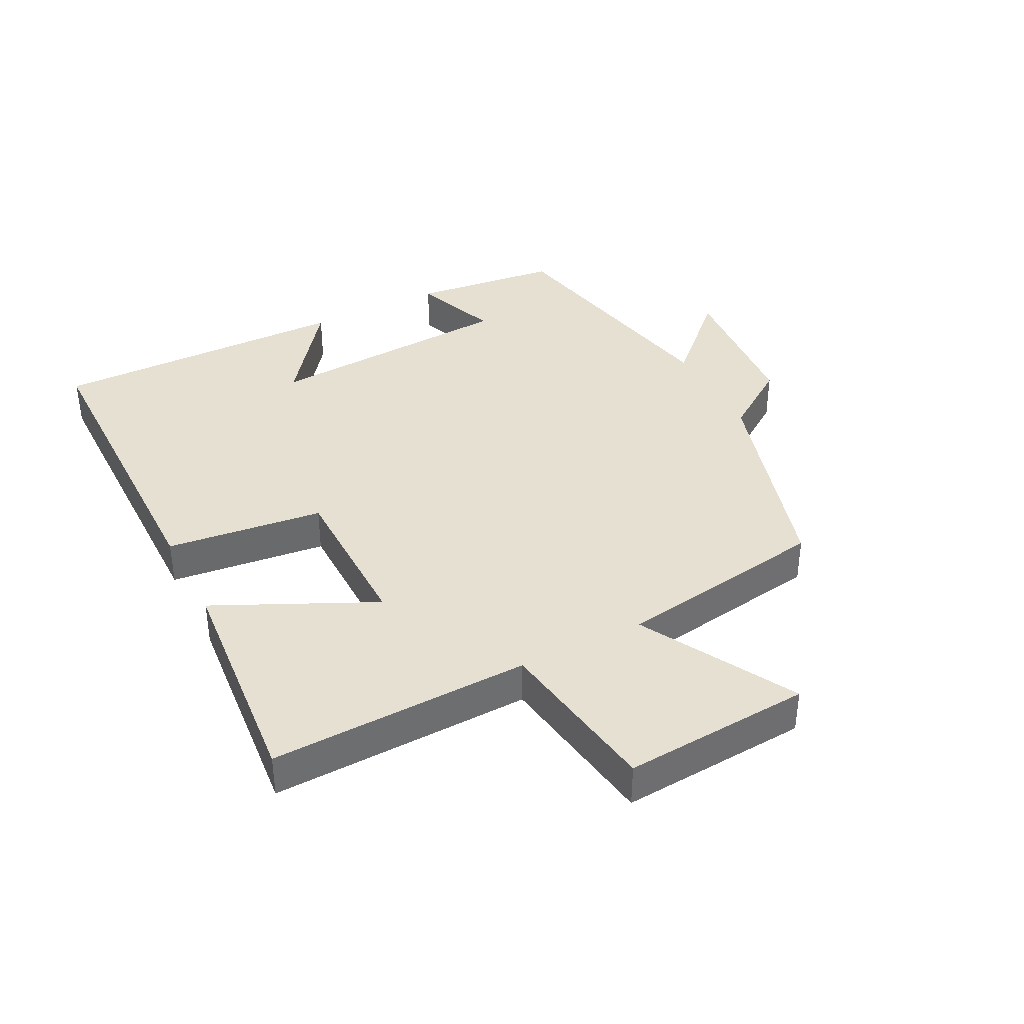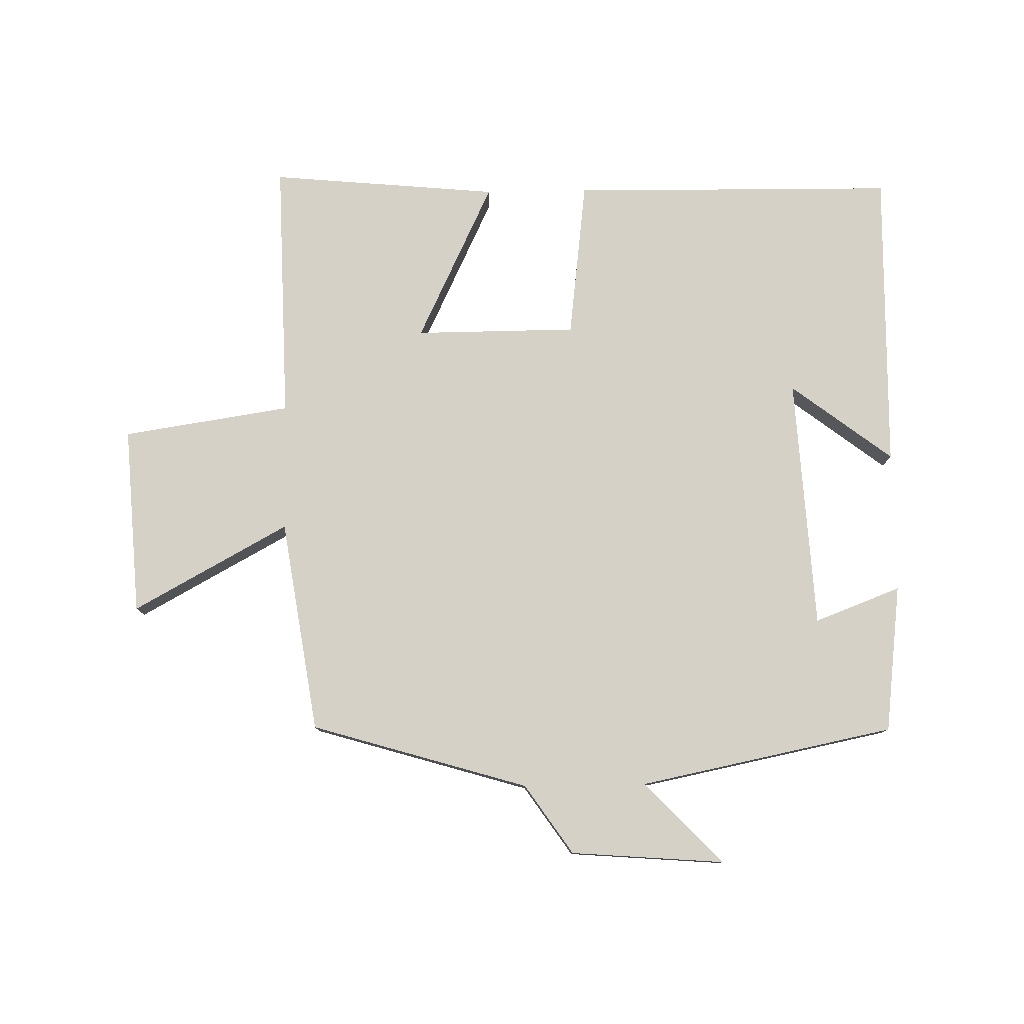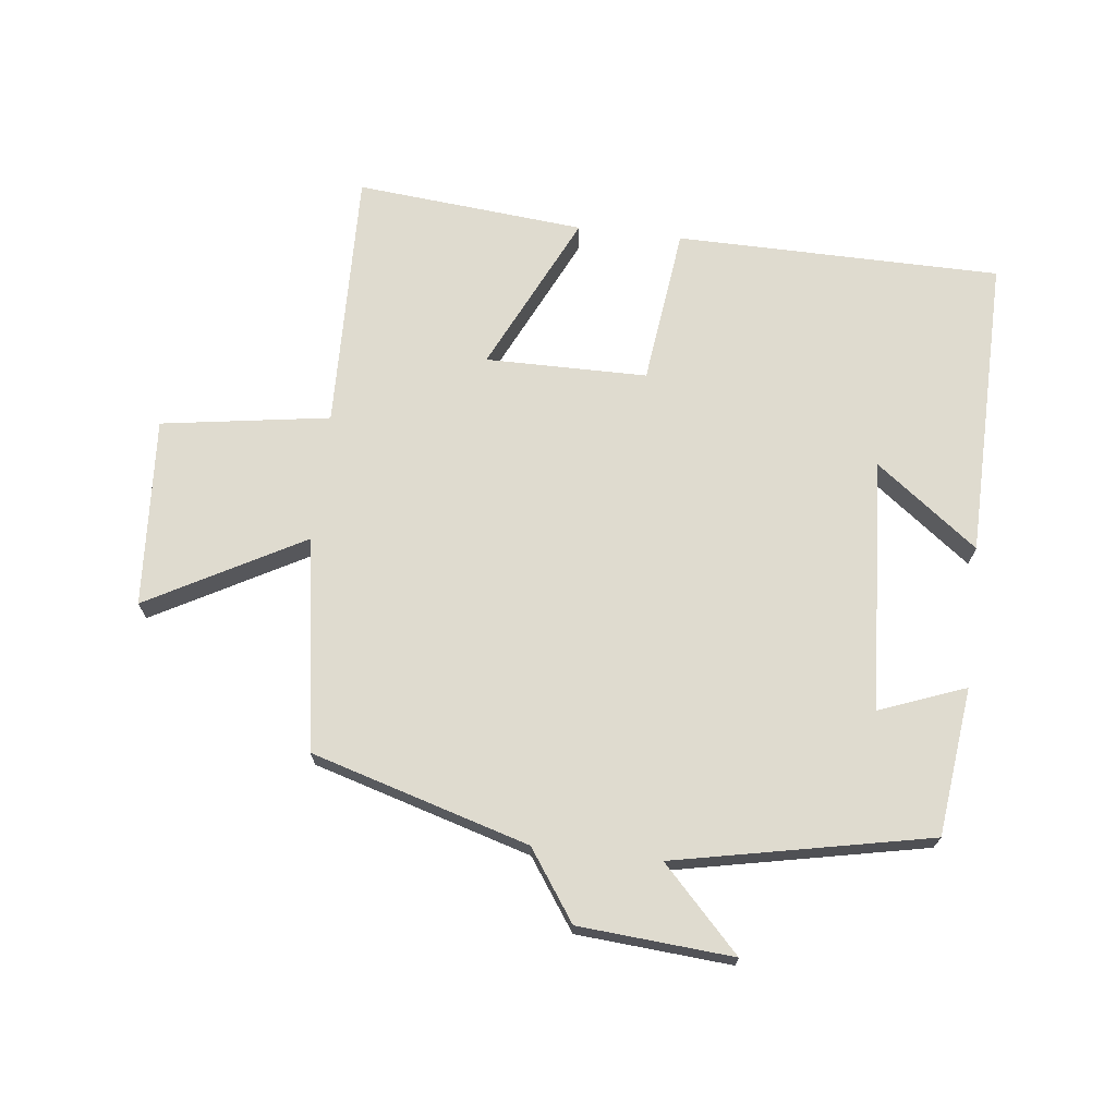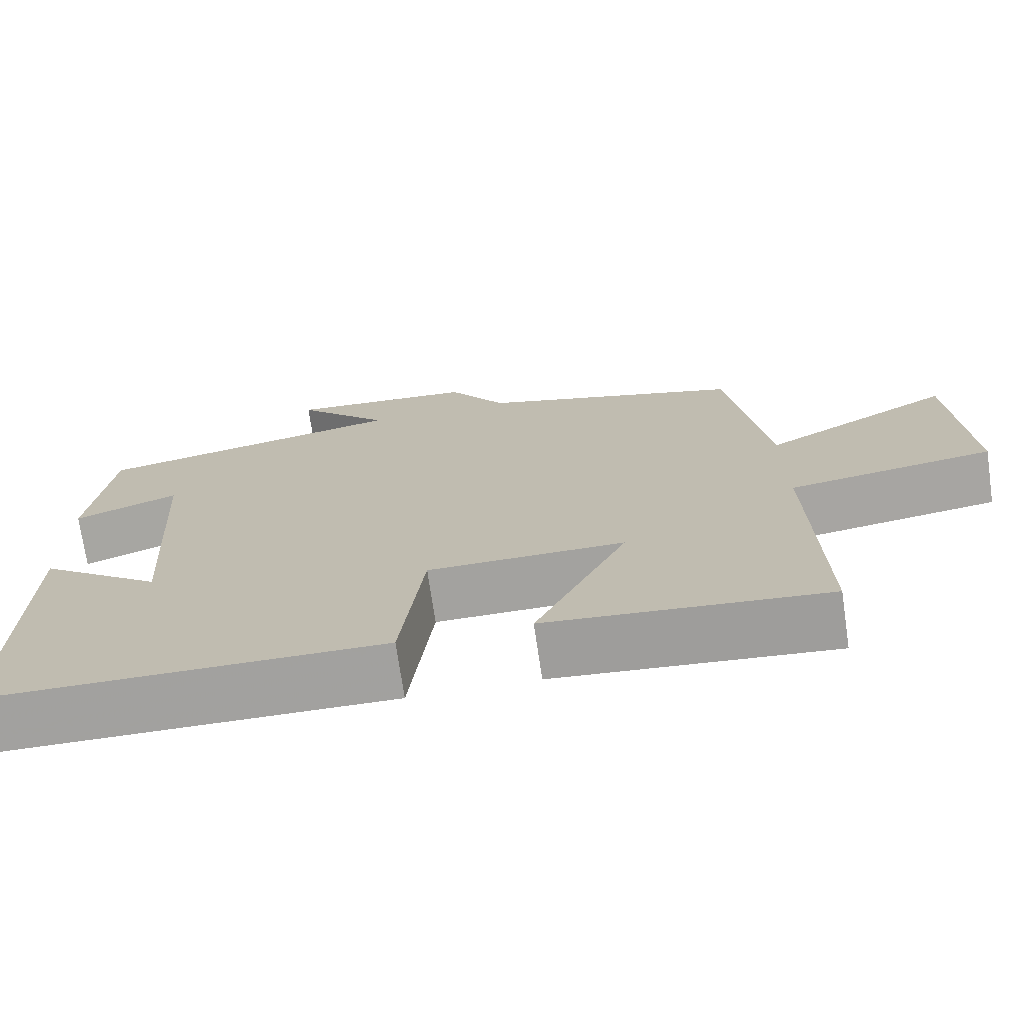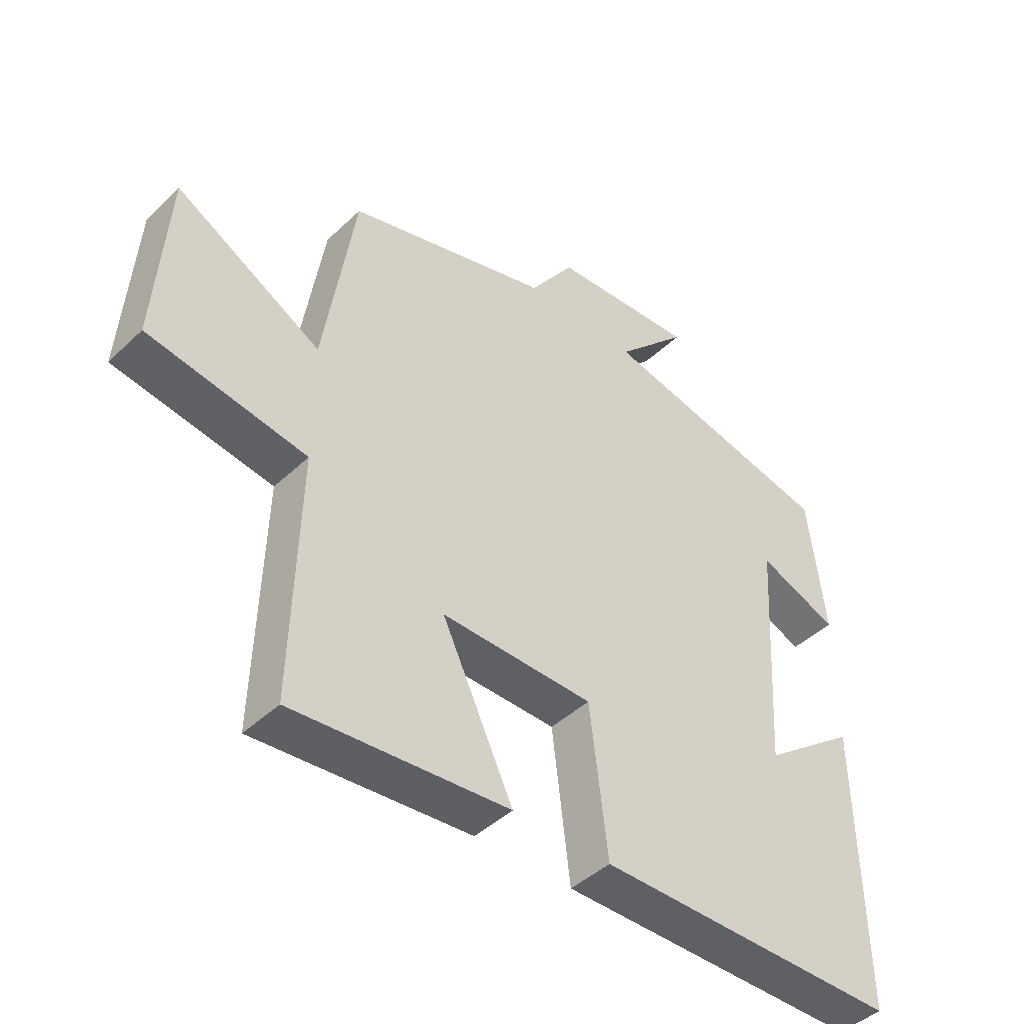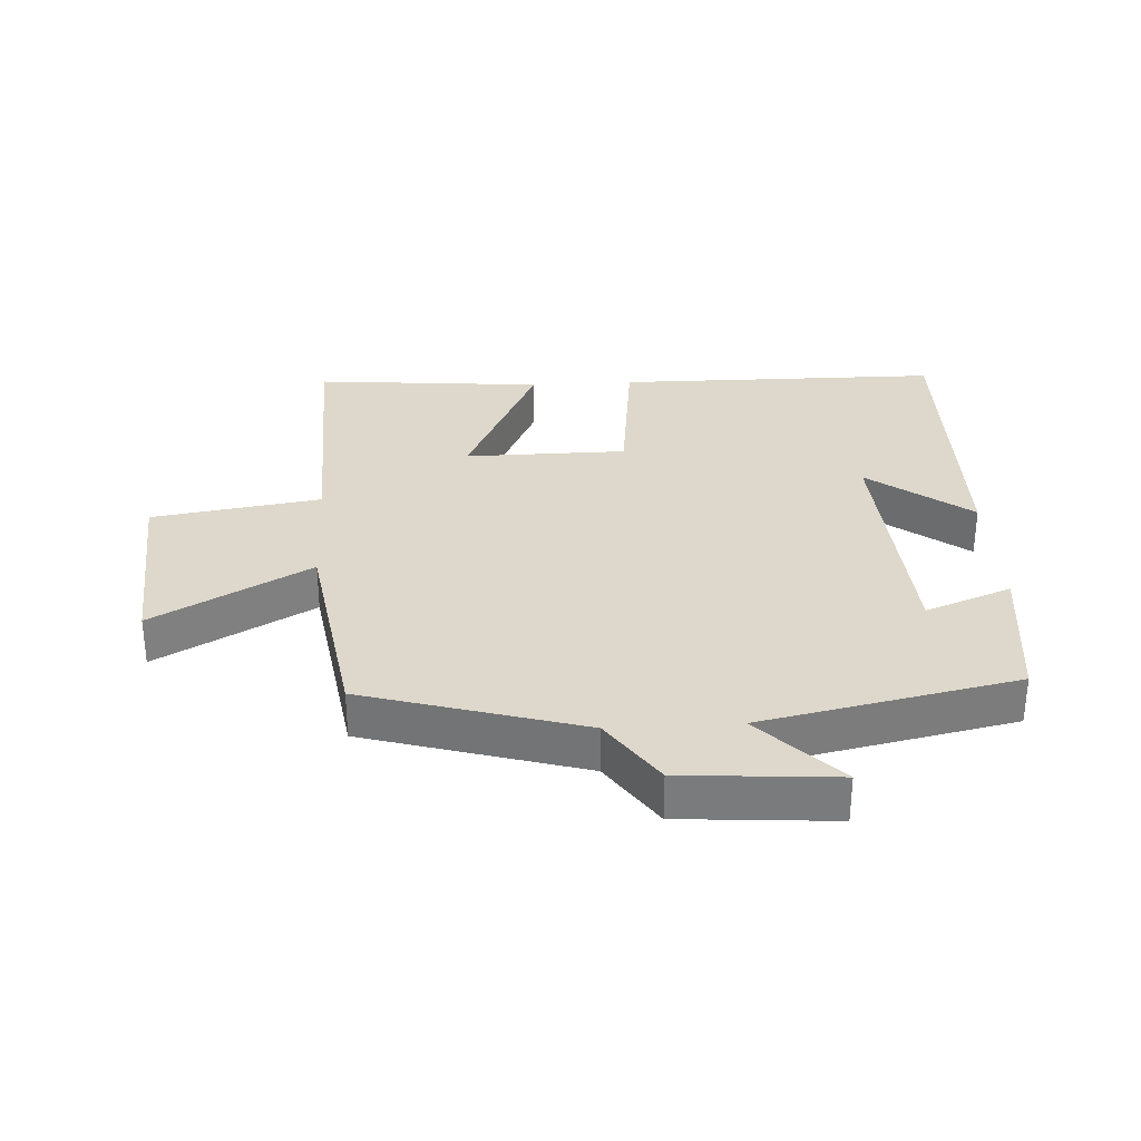
<metadata>
{"format":"obj","ext":"obj","renderer":"f3d","projection":"perspective","resolution":1024,"background":"white","views":[{"elev":38.3,"azim":-117.2,"up":"+Y"},{"elev":79.0,"azim":-0.9,"up":"+Y"},{"elev":70.3,"azim":6.7,"up":"+Y"},{"elev":-72.3,"azim":-171.7,"up":"+Z"},{"elev":-44.2,"azim":-42.3,"up":"+Z"},{"elev":31.5,"azim":-3.3,"up":"+Y"}]}
</metadata>
<code>
v 0.507 0.07 -0.496
v 0.005 0.07 -0.5
v -0.024 0.07 -0.256
v -0.274 0.07 -0.254
v -0.157 0.07 -0.5
v -0.511 0.07 -0.532
v -0.5 0.07 -0.128
v -0.76 0.07 -0.088
v -0.74 0.07 0.204
v -0.5 0.07 0.072
v -0.449 0.07 0.401
v -0.113 0.07 0.5
v -0.039 0.07 0.607
v 0.199 0.07 0.625
v 0.079 0.07 0.5
v 0.473 0.07 0.419
v 0.5 0.07 0.19
v 0.367 0.07 0.241
v 0.343 0.07 -0.149
v 0.5 0.07 -0.03
v 0.507 0 -0.496
v 0.005 0 -0.5
v -0.024 0 -0.256
v -0.274 0 -0.254
v -0.157 0 -0.5
v -0.511 0 -0.532
v -0.5 0 -0.128
v -0.76 0 -0.088
v -0.74 0 0.204
v -0.5 0 0.072
v -0.449 0 0.401
v -0.113 0 0.5
v -0.039 0 0.607
v 0.199 0 0.625
v 0.079 0 0.5
v 0.473 0 0.419
v 0.5 0 0.19
v 0.367 0 0.241
v 0.343 0 -0.149
v 0.5 0 -0.03
f 19 20 1 2
f 18 19 2 3
f 15 16 17 18
f 15 18 3 4
f 12 13 14 15
f 12 15 4
f 11 12 4
f 10 11 4
f 7 8 9 10
f 7 10 4 5
f 5 6 7
f 22 21 40 39
f 23 22 39 38
f 38 37 36 35
f 24 23 38 35
f 35 34 33 32
f 24 35 32
f 24 32 31
f 24 31 30
f 30 29 28 27
f 25 24 30 27
f 27 26 25
f 1 21 22 2
f 2 22 23 3
f 3 23 24 4
f 4 24 25 5
f 5 25 26 6
f 6 26 27 7
f 7 27 28 8
f 8 28 29 9
f 9 29 30 10
f 10 30 31 11
f 11 31 32 12
f 12 32 33 13
f 13 33 34 14
f 14 34 35 15
f 15 35 36 16
f 16 36 37 17
f 17 37 38 18
f 18 38 39 19
f 19 39 40 20
f 20 40 21 1

</code>
